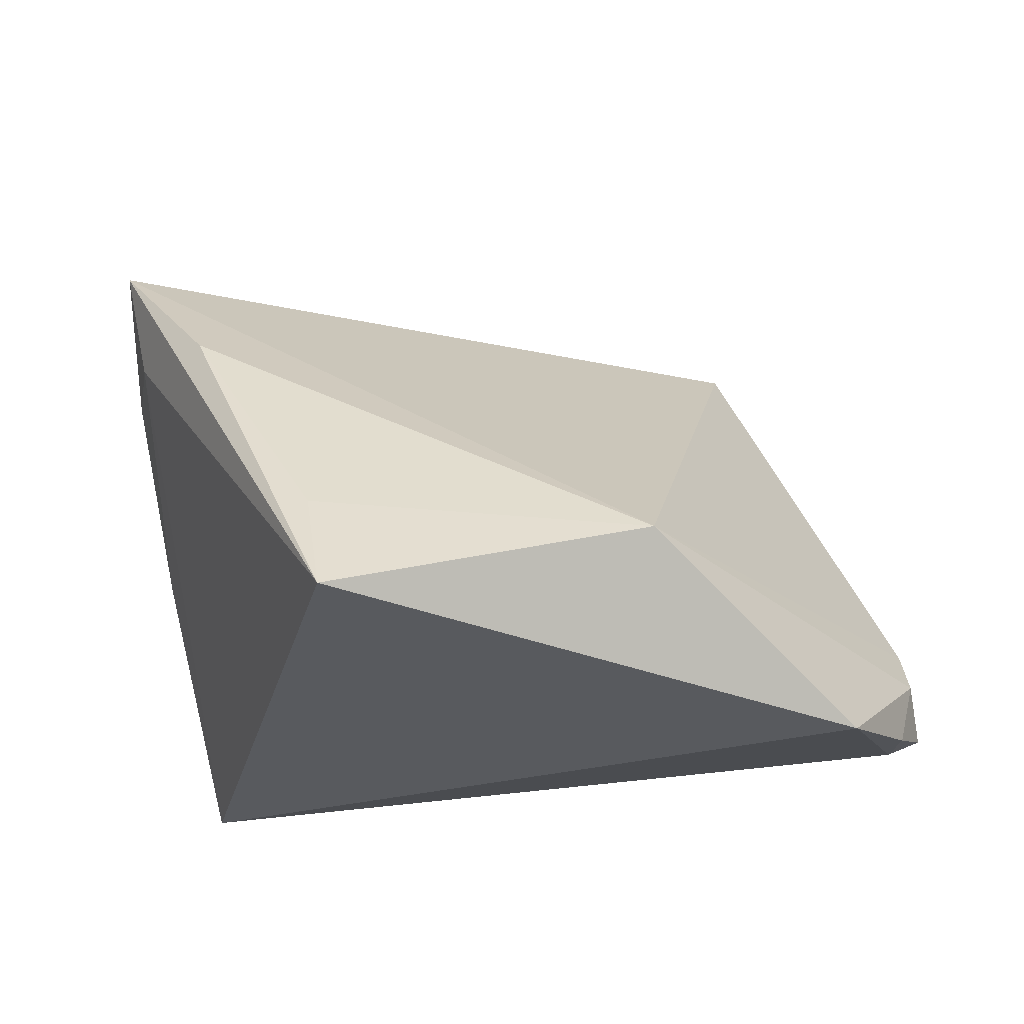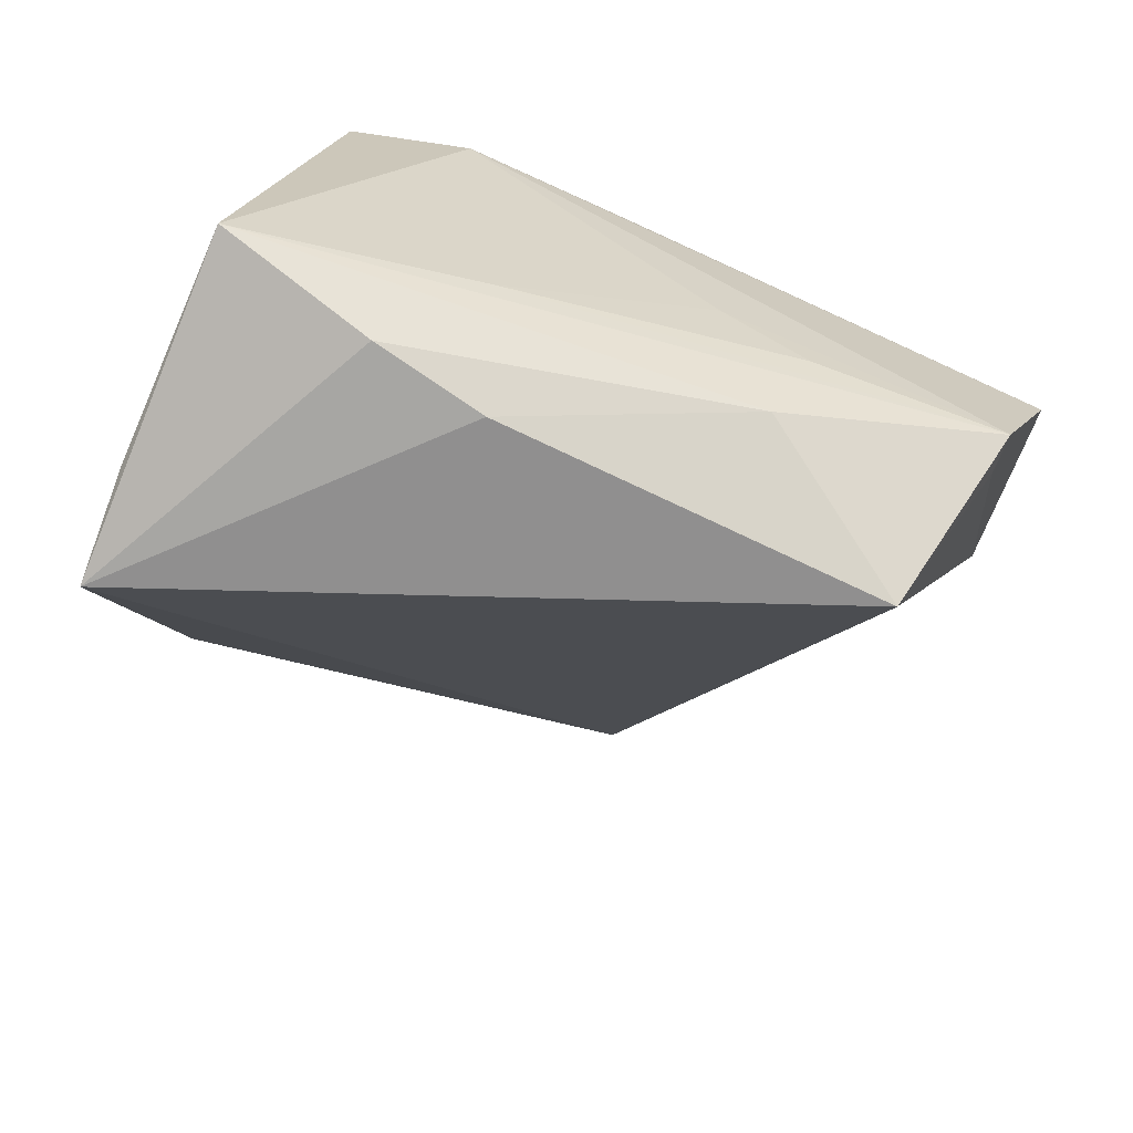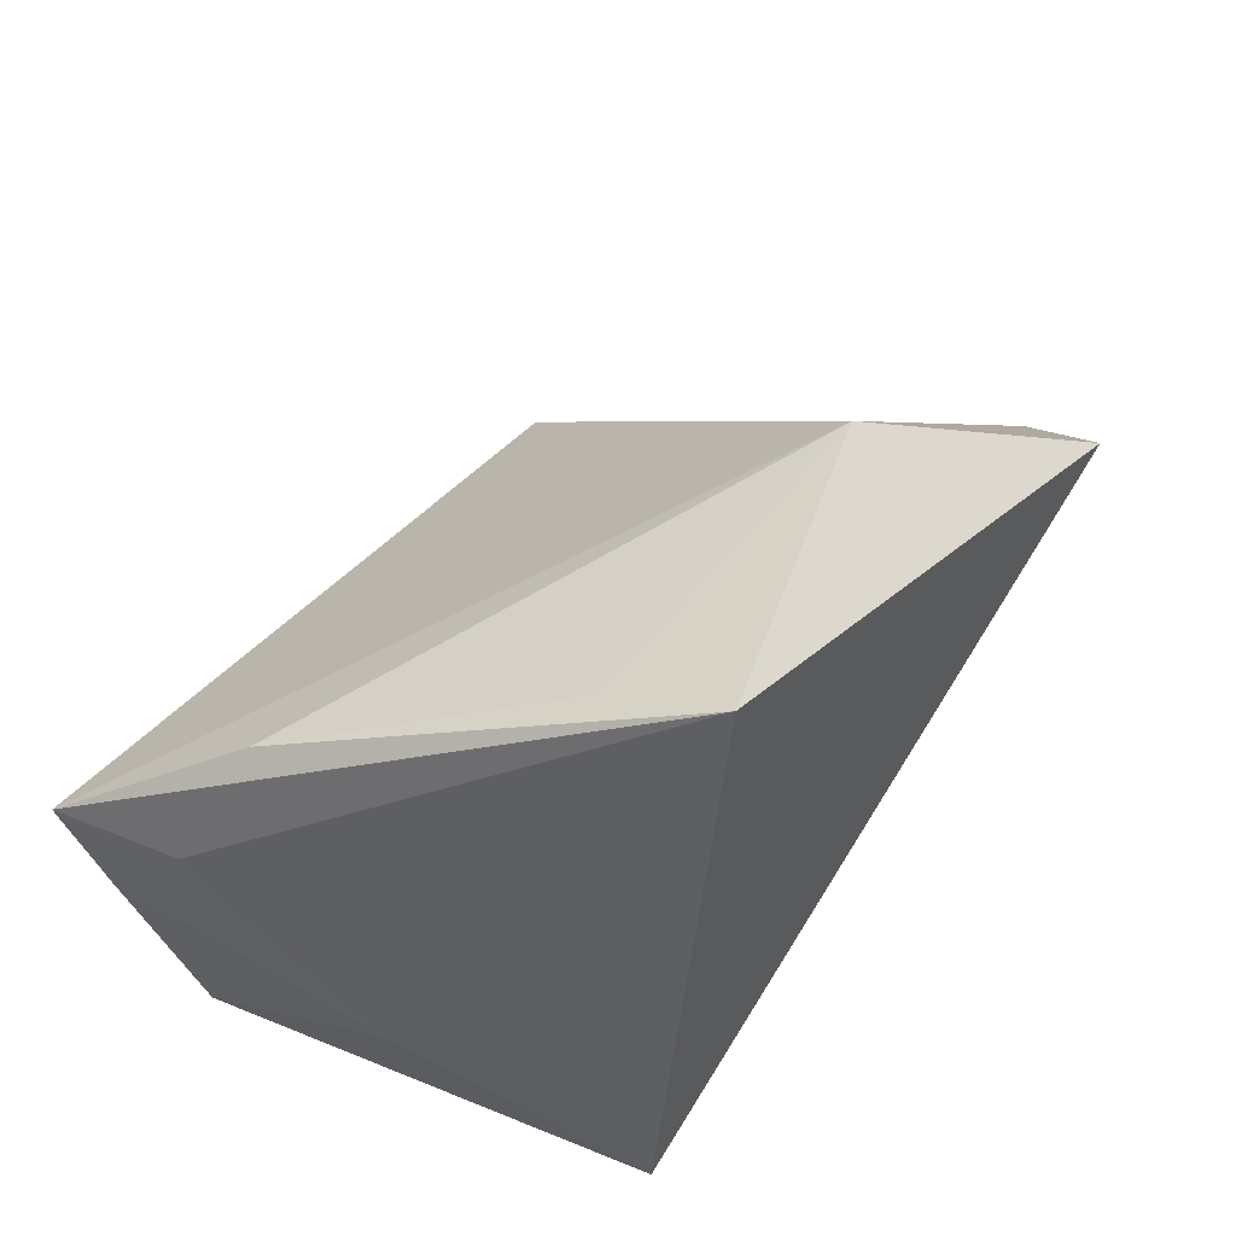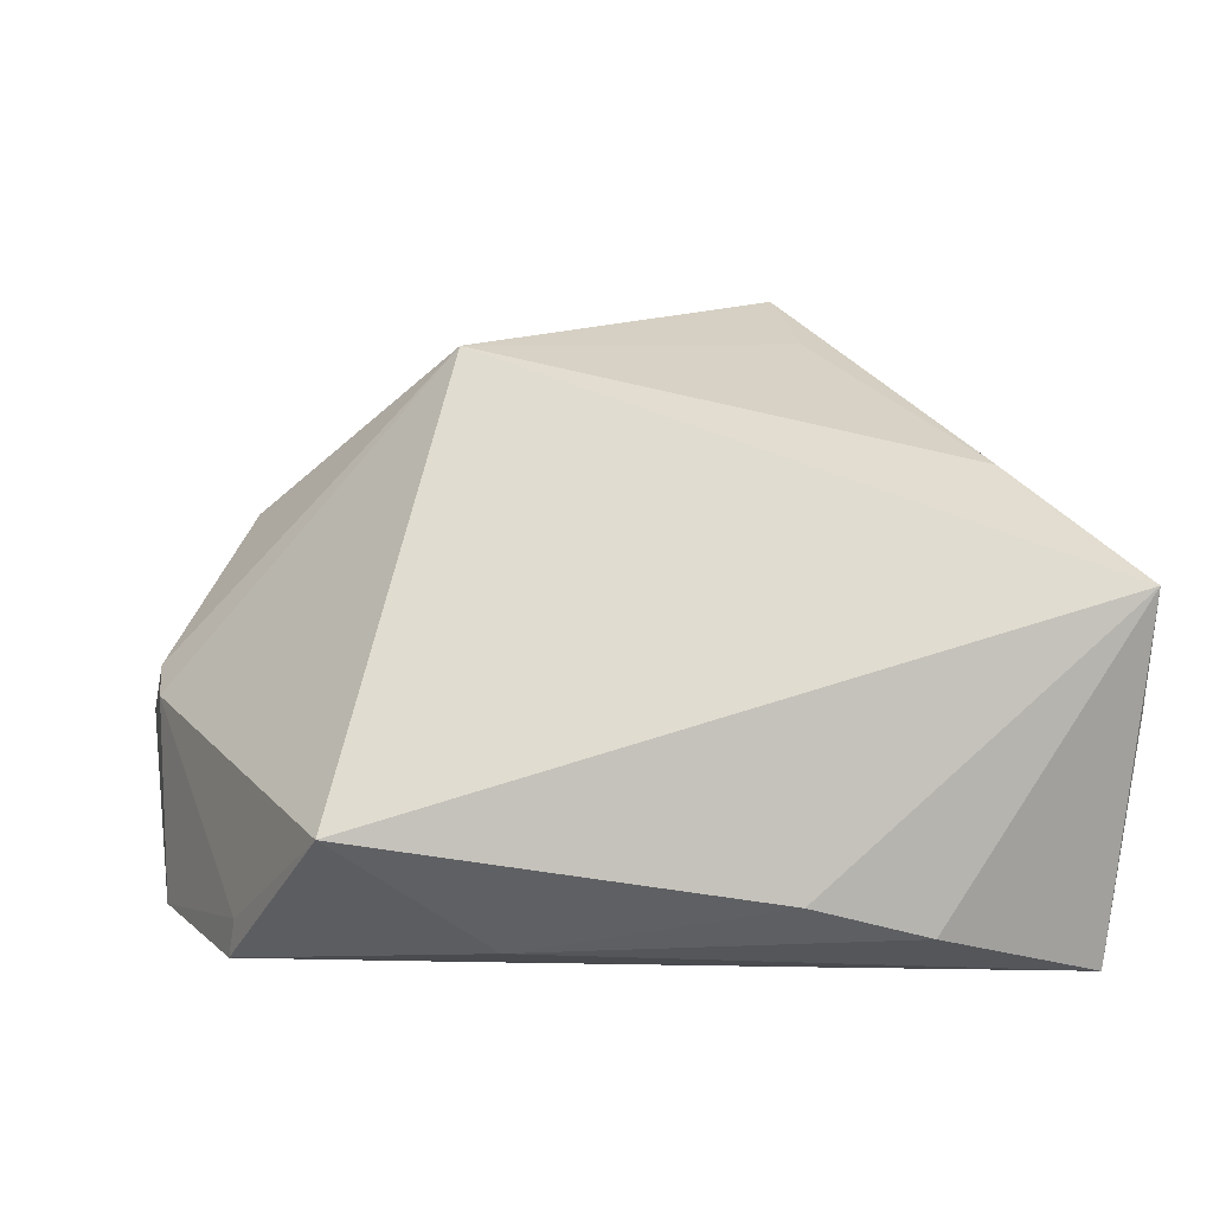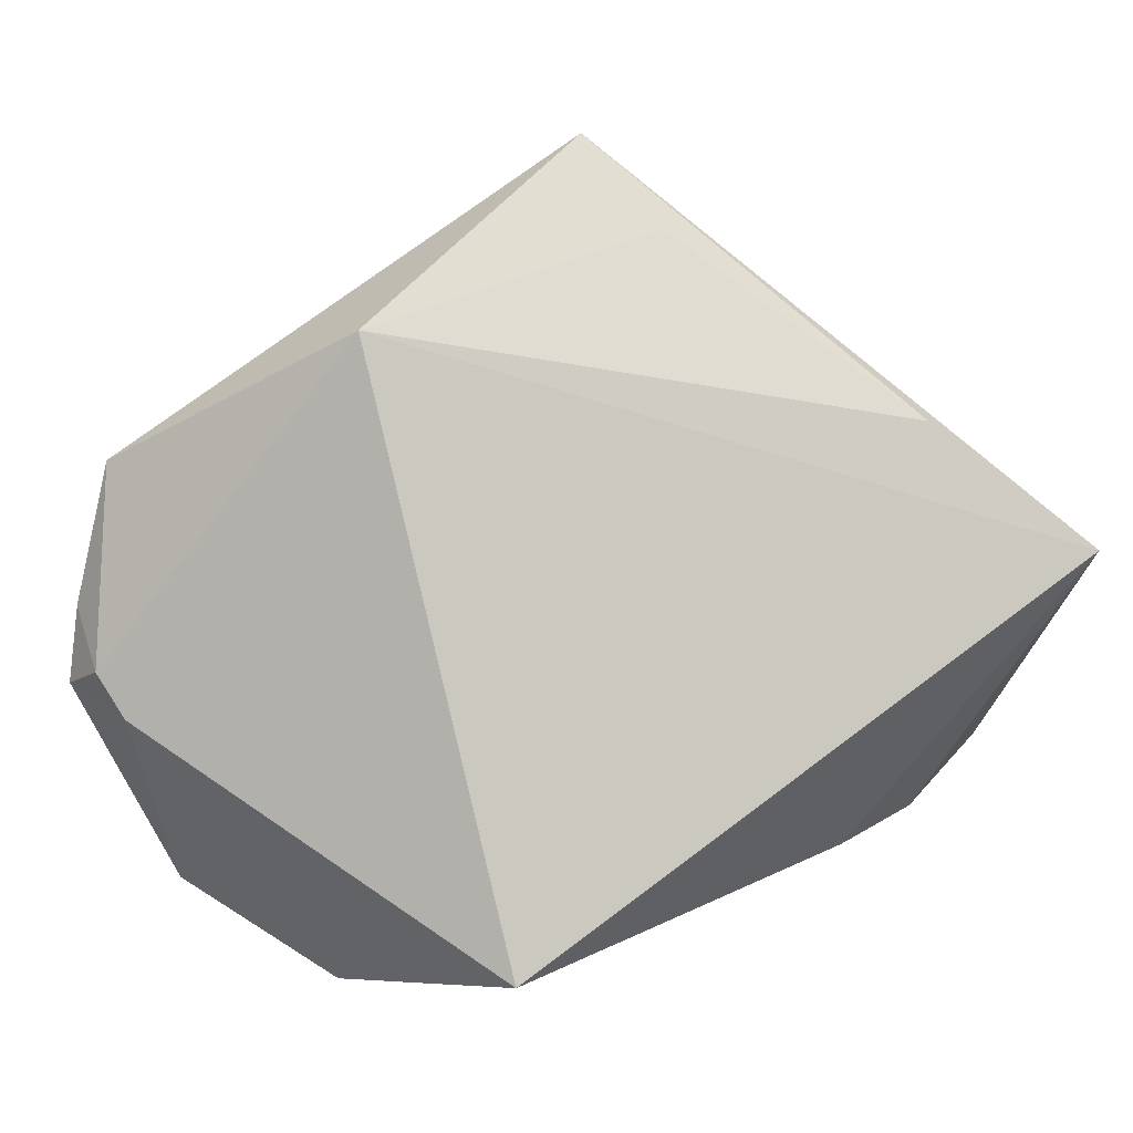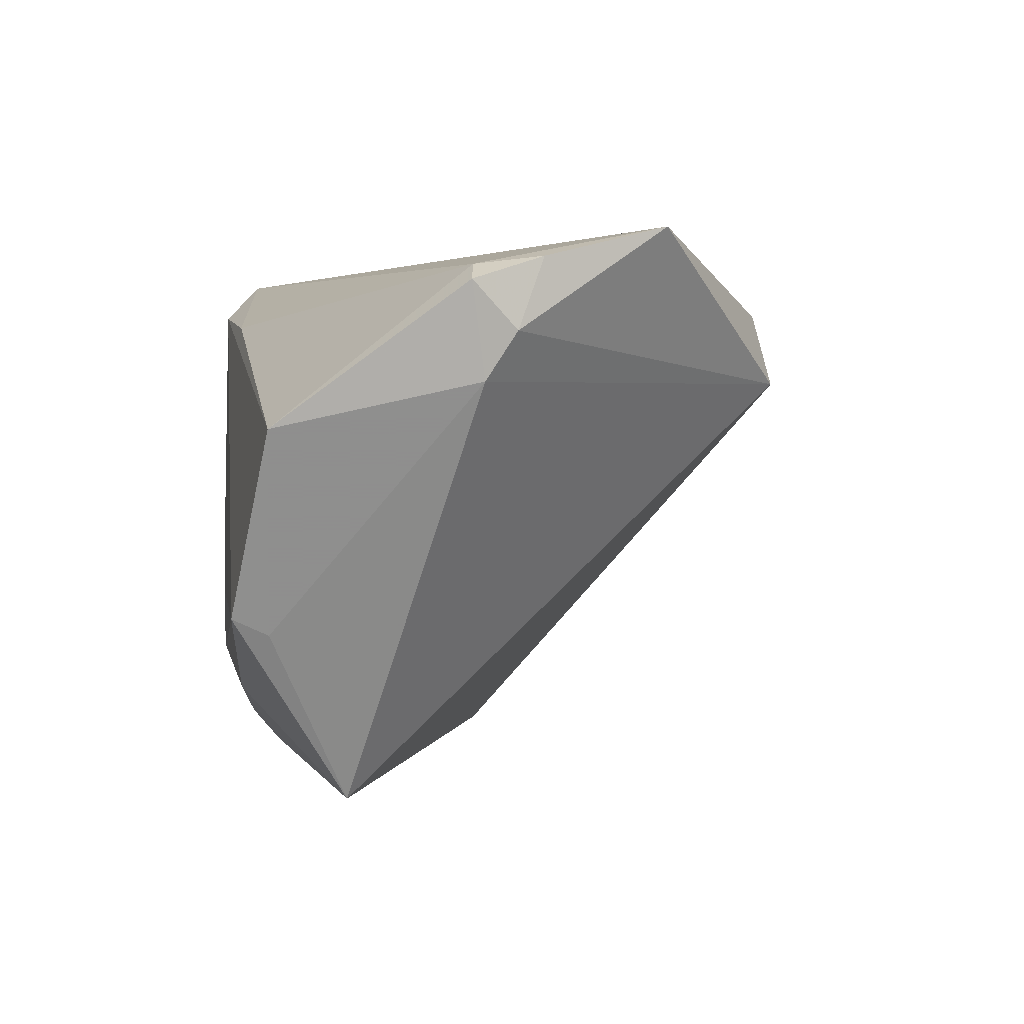
<metadata>
{"format":"obj","ext":"obj","renderer":"f3d","projection":"perspective","resolution":1024,"background":"white","views":[{"elev":63.9,"azim":1.6,"up":"+Y"},{"elev":-61.4,"azim":-18.3,"up":"+Z"},{"elev":58.6,"azim":-54.2,"up":"+Y"},{"elev":-1.8,"azim":178.7,"up":"+Y"},{"elev":41.4,"azim":146.4,"up":"+Y"},{"elev":1.1,"azim":82.3,"up":"+Z"}]}
</metadata>
<code>
v -0.0003608 -0.02616 0.02168
v 0.05449 -0.02378 0.006988
v 0.05442 -0.001077 0.0254
v -0.01466 -0.02083 -0.03567
v 0.04403 -0.02346 -0.01655
v -0.03539 -0.02343 0.02998
v -0.03681 0.02469 -0.01901
v -0.04853 -0.0005095 -0.02274
v -0.04995 0.01113 -0.03709
v 0.05488 0.006931 0.02637
v -0.01919 0.04143 0.01139
v 0.05693 0.003687 0.01789
v -0.04645 -0.02828 -0.02489
v -0.04342 -0.01076 0.0001881
v 0.05848 -0.001618 0.02341
v -0.04644 0.0108 -0.02268
v -0.01658 0.04862 0.02506
v -0.04927 -0.00168 -0.03182
v 0.03361 -0.01393 -0.03709
v -0.01692 -0.02843 -0.01895
v 0.04478 -0.02777 -0.01455
v -0.02082 -0.02785 0.02432
v 0.02043 -0.02843 -0.01278
v 0.01555 -0.02631 -0.02518
v 0.0563 9.144e-05 0.01227
v 0.01001 -0.02843 -0.005813
v 0.02125 0.04154 0.0136
v 0.04675 0.02261 0.03078
v -0.02812 -0.02418 -0.03304
f 9 27 19
f 7 27 9
f 9 17 7
f 27 17 28
f 28 12 27
f 9 19 4
f 22 2 1
f 25 19 27
f 27 12 25
f 15 2 25
f 25 12 15
f 11 17 27
f 27 7 11
f 11 7 17
f 6 13 22
f 6 28 17
f 22 1 6
f 15 12 10
f 12 28 10
f 21 2 22
f 22 26 21
f 21 26 23
f 28 6 3
f 3 10 28
f 15 10 3
f 3 6 1
f 3 2 15
f 3 1 2
f 23 26 20
f 13 21 20
f 20 21 23
f 22 13 20
f 20 26 22
f 19 25 5
f 5 21 19
f 5 25 2
f 2 21 5
f 24 4 19
f 19 21 24
f 24 21 13
f 9 13 18
f 18 8 9
f 13 8 18
f 13 6 14
f 14 8 13
f 29 24 13
f 4 24 29
f 29 13 9
f 9 4 29
f 8 14 16
f 16 17 9
f 9 8 16
f 16 6 17
f 16 14 6

</code>
